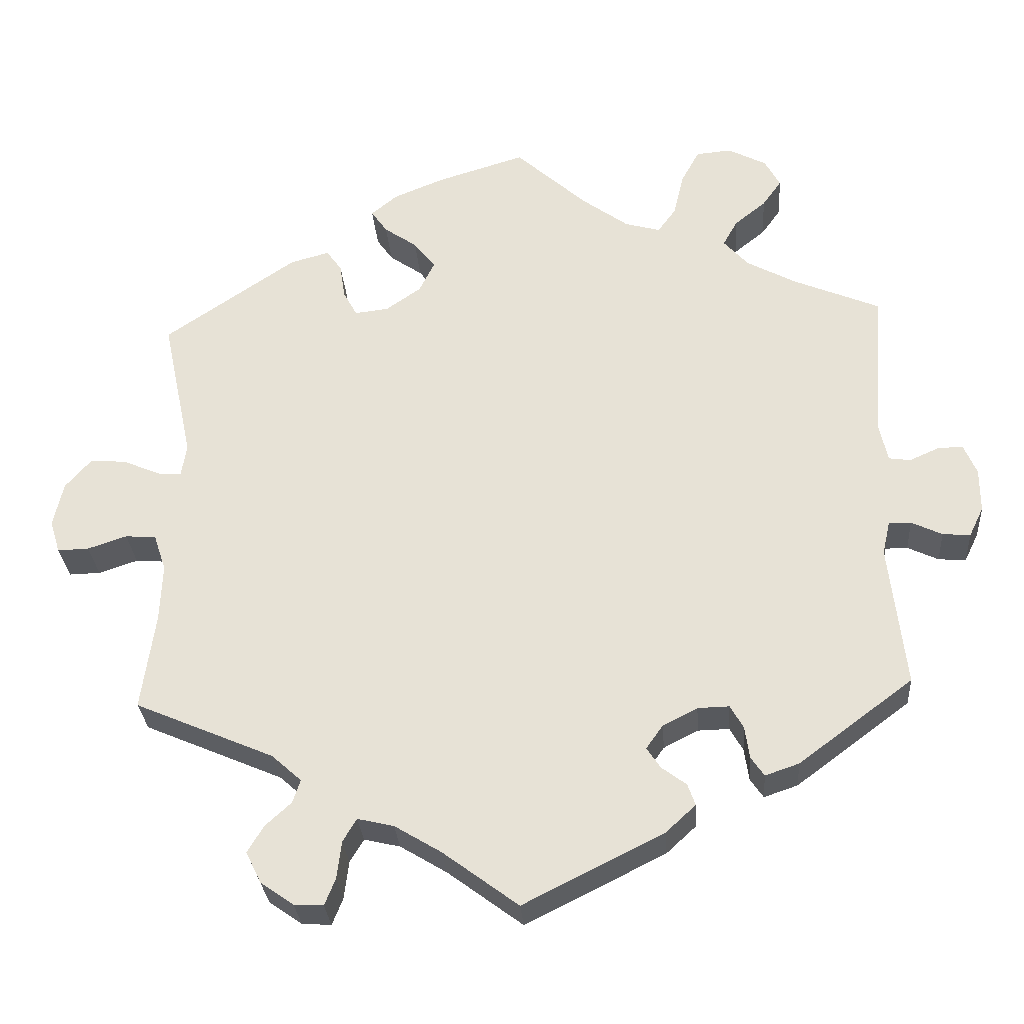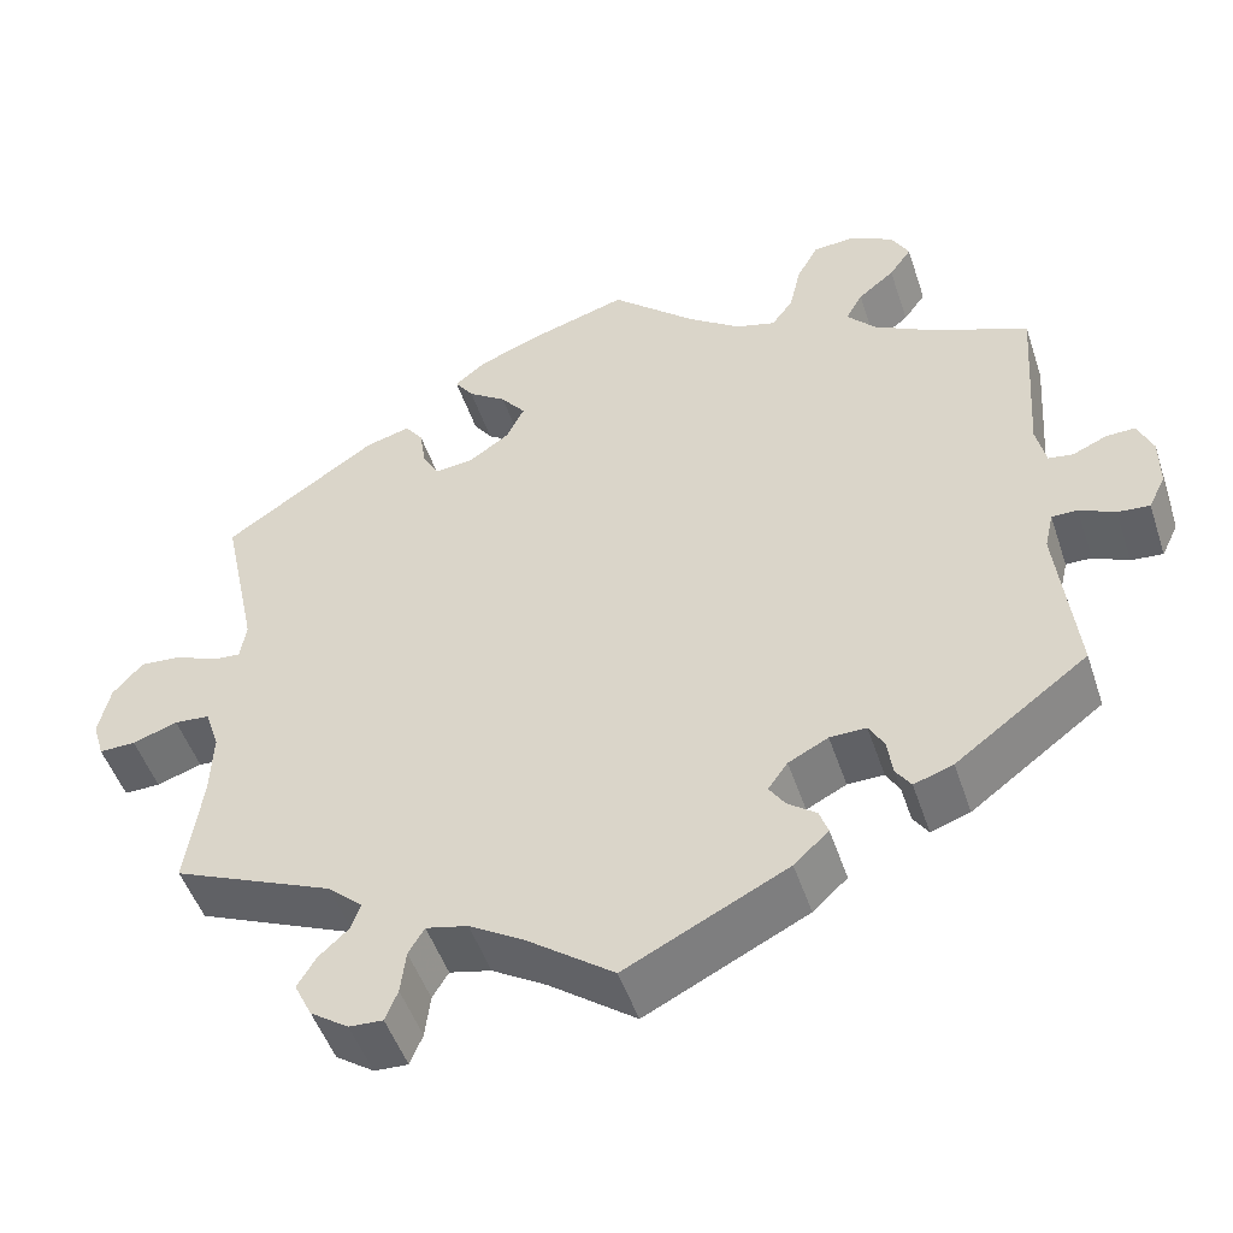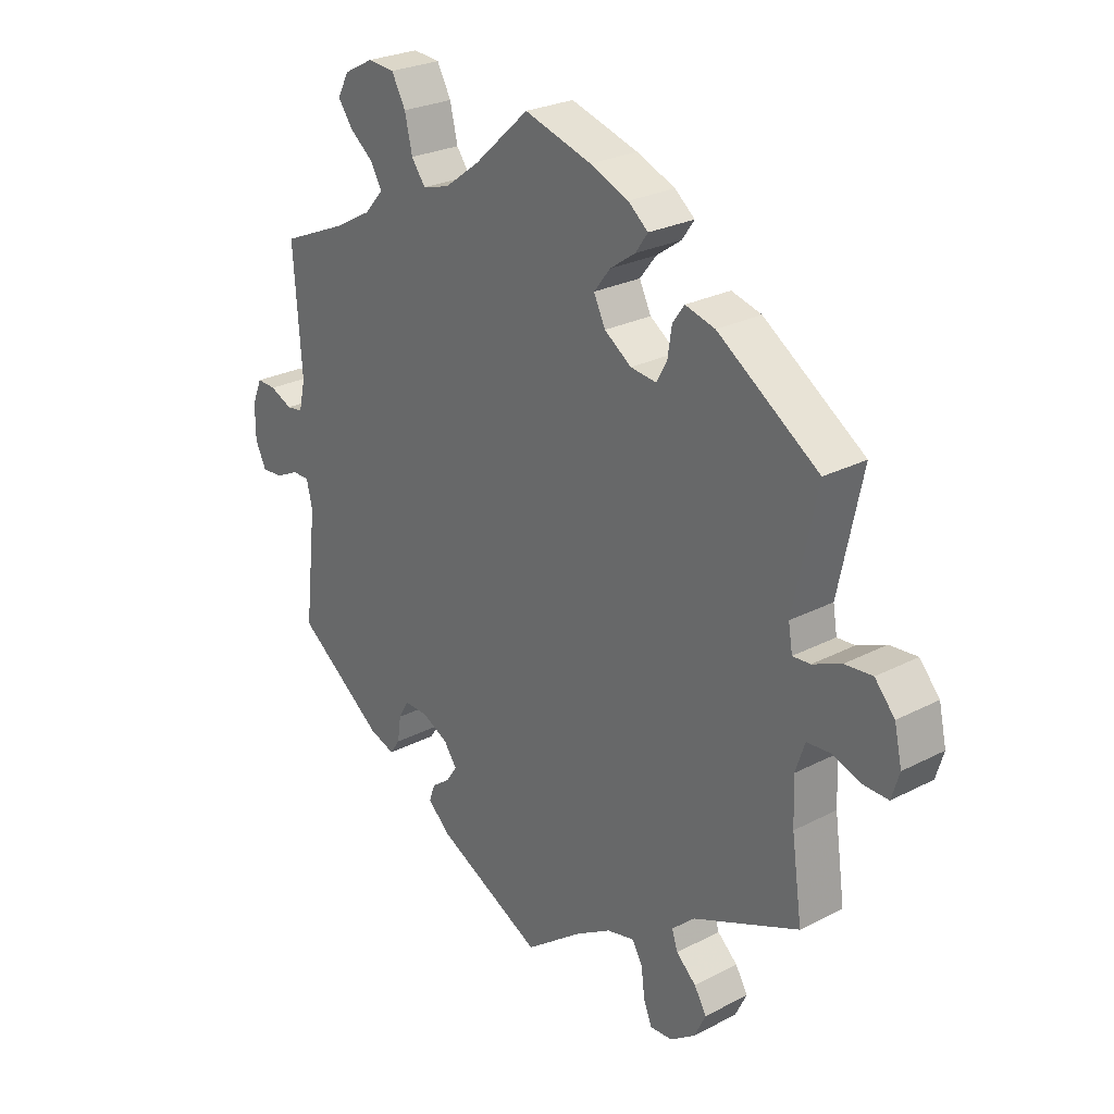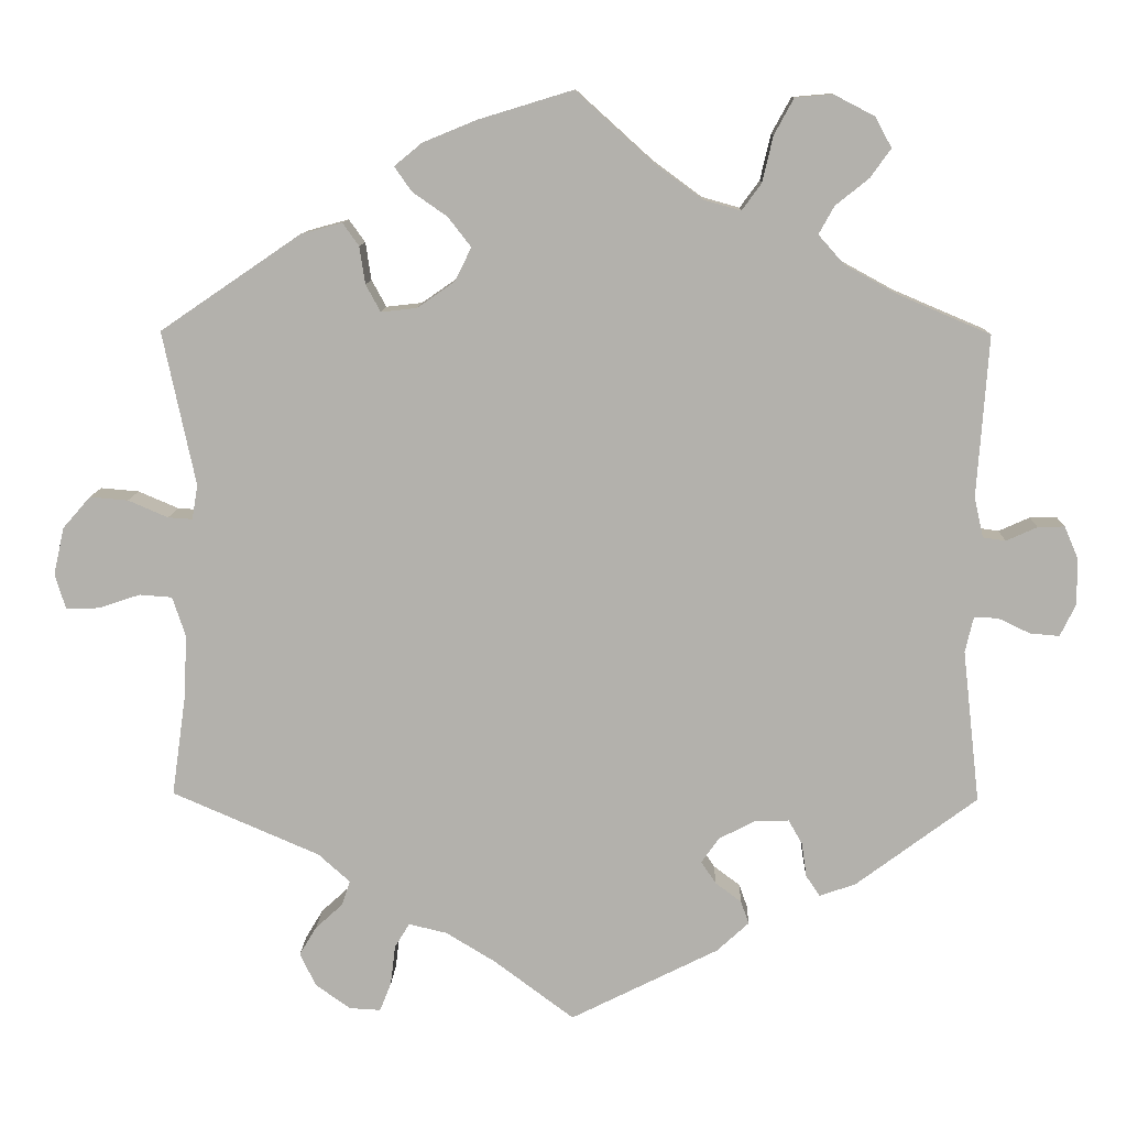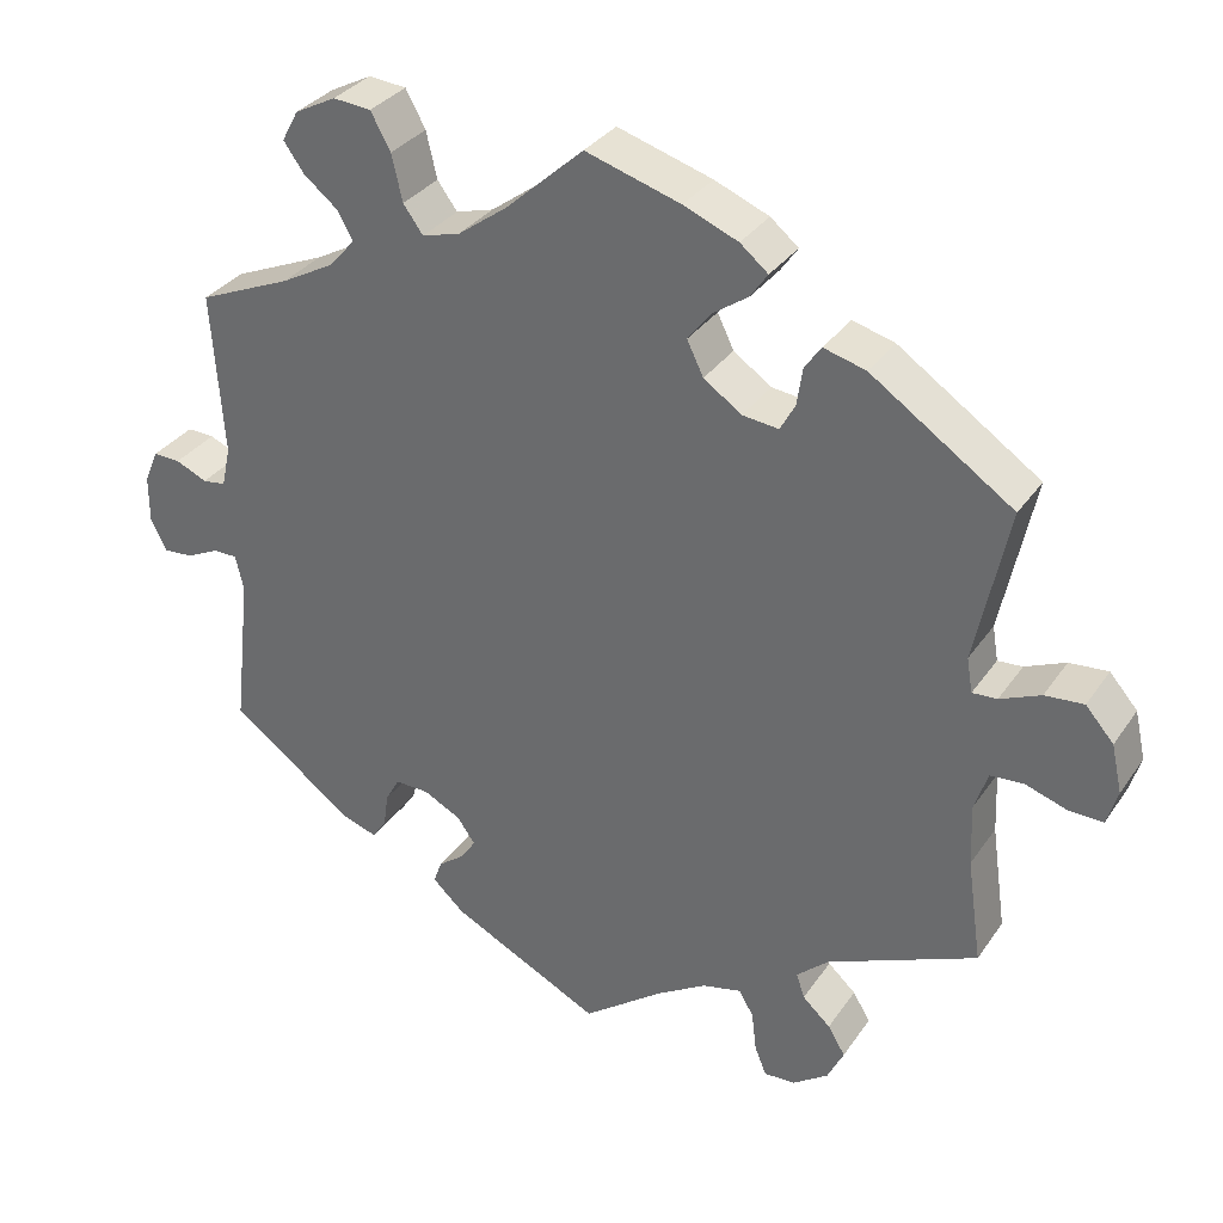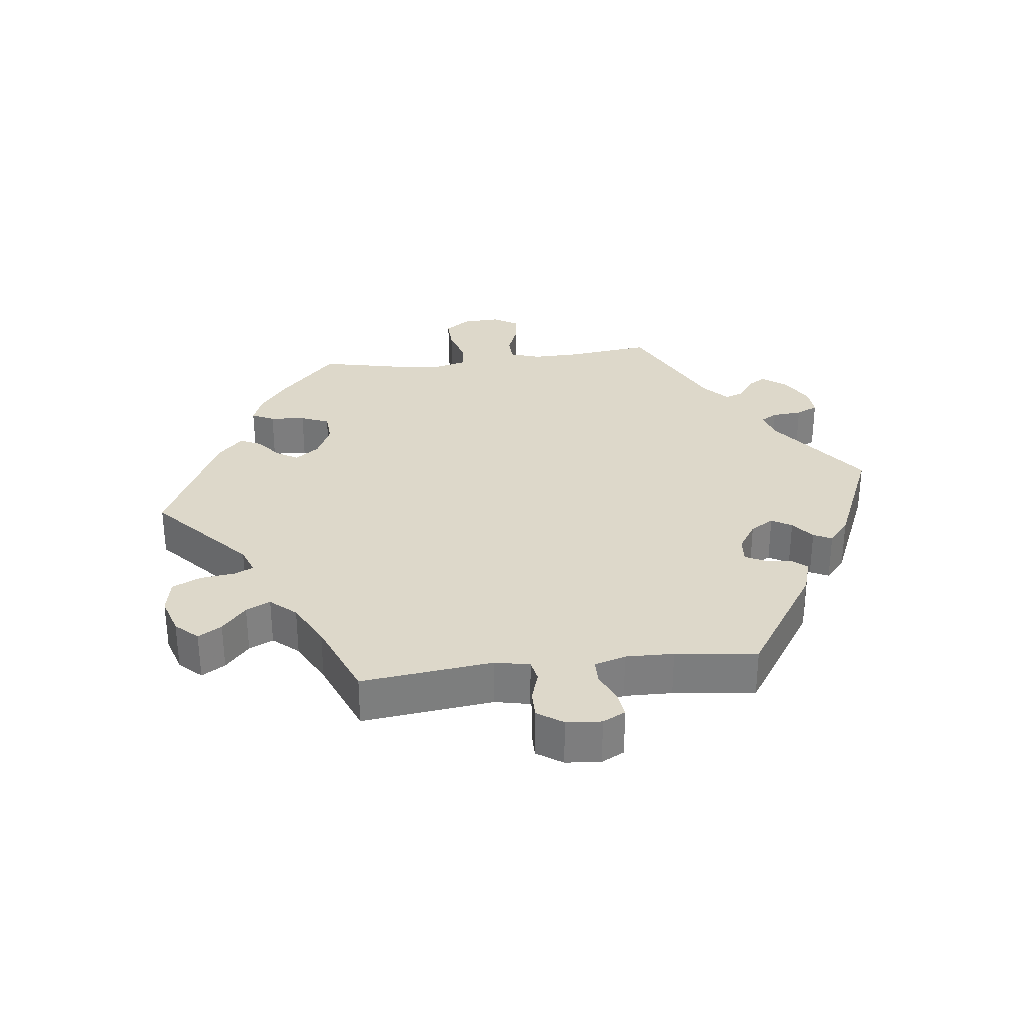
<metadata>
{"format":"obj","ext":"obj","renderer":"f3d","projection":"perspective","resolution":1024,"background":"white","views":[{"elev":-29.5,"azim":-175.8,"up":"+Z"},{"elev":-49.5,"azim":-161.8,"up":"+Z"},{"elev":26.0,"azim":50.5,"up":"+Z"},{"elev":10.6,"azim":-178.1,"up":"+Z"},{"elev":32.7,"azim":29.0,"up":"+Z"},{"elev":31.0,"azim":143.2,"up":"+Y"}]}
</metadata>
<code>
v -0.48 0.07 -0.101
v -0.49 0.07 -0.058
v -0.519 0.07 -0.058
v -0.559 0.07 -0.077
v -0.595 0.07 -0.08
v -0.614 0.07 -0.041
v -0.614 0.07 0.016
v -0.597 0.07 0.056
v -0.564 0.07 0.055
v -0.526 0.07 0.038
v -0.498 0.07 0.042
v -0.487 0.07 0.091
v -0.501 0.07 0.289
v -0.388 0.07 0.337
v -0.324 0.07 0.372
v -0.292 0.07 0.408
v -0.311 0.07 0.442
v -0.352 0.07 0.475
v -0.377 0.07 0.51
v -0.357 0.07 0.547
v -0.307 0.07 0.573
v -0.261 0.07 0.569
v -0.237 0.07 0.525
v -0.224 0.07 0.469
v -0.2 0.07 0.436
v -0.154 0.07 0.449
v -0.094 0.07 0.493
v 0 0.07 0.578
v 0.115 0.07 0.543
v 0.181 0.07 0.516
v 0.215 0.07 0.488
v 0.194 0.07 0.458
v 0.151 0.07 0.428
v 0.123 0.07 0.392
v 0.143 0.07 0.351
v 0.189 0.07 0.319
v 0.233 0.07 0.314
v 0.251 0.07 0.347
v 0.258 0.07 0.393
v 0.278 0.07 0.421
v 0.329 0.07 0.407
v 0.501 0.07 0.29
v 0.461 0.07 0.101
v 0.468 0.07 0.059
v 0.498 0.07 0.061
v 0.547 0.07 0.082
v 0.594 0.07 0.086
v 0.628 0.07 0.047
v 0.641 0.07 -0.011
v 0.628 0.07 -0.054
v 0.587 0.07 -0.053
v 0.536 0.07 -0.036
v 0.496 0.07 -0.039
v 0.48 0.07 -0.087
v 0.483 0.07 -0.162
v 0.501 0.07 -0.289
v 0.32 0.07 -0.367
v 0.281 0.07 -0.402
v 0.291 0.07 -0.432
v 0.325 0.07 -0.463
v 0.346 0.07 -0.498
v 0.326 0.07 -0.539
v 0.283 0.07 -0.569
v 0.245 0.07 -0.571
v 0.231 0.07 -0.536
v 0.225 0.07 -0.487
v 0.207 0.07 -0.457
v 0.16 0.07 -0.468
v 0.099 0.07 -0.505
v 0.001 0.07 -0.578
v -0.181 0.07 -0.487
v -0.22 0.07 -0.451
v -0.21 0.07 -0.423
v -0.178 0.07 -0.399
v -0.16 0.07 -0.372
v -0.182 0.07 -0.341
v -0.227 0.07 -0.318
v -0.268 0.07 -0.317
v -0.285 0.07 -0.347
v -0.291 0.07 -0.389
v -0.308 0.07 -0.414
v -0.352 0.07 -0.399
v -0.501 0.07 -0.288
v -0.48 0 -0.101
v -0.49 0 -0.058
v -0.519 0 -0.058
v -0.559 0 -0.077
v -0.595 0 -0.08
v -0.614 0 -0.041
v -0.614 0 0.016
v -0.597 0 0.056
v -0.564 0 0.055
v -0.526 0 0.038
v -0.498 0 0.042
v -0.487 0 0.091
v -0.501 0 0.289
v -0.388 0 0.337
v -0.324 0 0.372
v -0.292 0 0.408
v -0.311 0 0.442
v -0.352 0 0.475
v -0.377 0 0.51
v -0.357 0 0.547
v -0.307 0 0.573
v -0.261 0 0.569
v -0.237 0 0.525
v -0.224 0 0.469
v -0.2 0 0.436
v -0.154 0 0.449
v -0.094 0 0.493
v 0 0 0.578
v 0.115 0 0.543
v 0.181 0 0.516
v 0.215 0 0.488
v 0.194 0 0.458
v 0.151 0 0.428
v 0.123 0 0.392
v 0.143 0 0.351
v 0.189 0 0.319
v 0.233 0 0.314
v 0.251 0 0.347
v 0.258 0 0.393
v 0.278 0 0.421
v 0.329 0 0.407
v 0.501 0 0.29
v 0.461 0 0.101
v 0.468 0 0.059
v 0.498 0 0.061
v 0.547 0 0.082
v 0.594 0 0.086
v 0.628 0 0.047
v 0.641 0 -0.011
v 0.628 0 -0.054
v 0.587 0 -0.053
v 0.536 0 -0.036
v 0.496 0 -0.039
v 0.48 0 -0.087
v 0.483 0 -0.162
v 0.501 0 -0.289
v 0.32 0 -0.367
v 0.281 0 -0.402
v 0.291 0 -0.432
v 0.325 0 -0.463
v 0.346 0 -0.498
v 0.326 0 -0.539
v 0.283 0 -0.569
v 0.245 0 -0.571
v 0.231 0 -0.536
v 0.225 0 -0.487
v 0.207 0 -0.457
v 0.16 0 -0.468
v 0.099 0 -0.505
v 0.001 0 -0.578
v -0.181 0 -0.487
v -0.22 0 -0.451
v -0.21 0 -0.423
v -0.178 0 -0.399
v -0.16 0 -0.372
v -0.182 0 -0.341
v -0.227 0 -0.318
v -0.268 0 -0.317
v -0.285 0 -0.347
v -0.291 0 -0.389
v -0.308 0 -0.414
v -0.352 0 -0.399
v -0.501 0 -0.288
f 82 83 1
f 79 80 81 82
f 78 79 82 1
f 77 78 1 2
f 76 77 2
f 71 72 73 74
f 69 70 71 74
f 68 69 74 75
f 67 68 75 76
f 63 64 65 66
f 63 66 67
f 62 63 67
f 59 60 61 62
f 58 59 62 67
f 57 58 67 76
f 55 56 57 76
f 49 50 51 52
f 49 52 53
f 48 49 53
f 45 46 47 48
f 44 45 48 53
f 40 41 42 43
f 38 39 40 43
f 37 38 43 44
f 36 37 44 53
f 30 31 32 33
f 30 33 34
f 27 28 29 30
f 26 27 30 34
f 25 26 34 35
f 21 22 23 24
f 21 24 25
f 20 21 25
f 17 18 19 20
f 16 17 20 25
f 15 16 25 35
f 12 13 14
f 11 12 14 15
f 7 8 9 10
f 7 10 11
f 6 7 11
f 3 4 5 6
f 2 3 6 11
f 54 55 76 2
f 35 36 53 54
f 15 35 54
f 2 11 15 54
f 84 166 165
f 165 164 163 162
f 84 165 162 161
f 85 84 161 160
f 85 160 159
f 157 156 155 154
f 157 154 153 152
f 158 157 152 151
f 159 158 151 150
f 149 148 147 146
f 150 149 146
f 150 146 145
f 145 144 143 142
f 150 145 142 141
f 159 150 141 140
f 159 140 139 138
f 135 134 133 132
f 136 135 132
f 136 132 131
f 131 130 129 128
f 136 131 128 127
f 126 125 124 123
f 126 123 122 121
f 127 126 121 120
f 136 127 120 119
f 116 115 114 113
f 117 116 113
f 113 112 111 110
f 117 113 110 109
f 118 117 109 108
f 107 106 105 104
f 108 107 104
f 108 104 103
f 103 102 101 100
f 108 103 100 99
f 118 108 99 98
f 97 96 95
f 98 97 95 94
f 93 92 91 90
f 94 93 90
f 94 90 89
f 89 88 87 86
f 94 89 86 85
f 85 159 138 137
f 137 136 119 118
f 137 118 98
f 137 98 94 85
f 1 84 85 2
f 2 85 86 3
f 3 86 87 4
f 4 87 88 5
f 5 88 89 6
f 6 89 90 7
f 7 90 91 8
f 8 91 92 9
f 9 92 93 10
f 10 93 94 11
f 11 94 95 12
f 12 95 96 13
f 13 96 97 14
f 14 97 98 15
f 15 98 99 16
f 16 99 100 17
f 17 100 101 18
f 18 101 102 19
f 19 102 103 20
f 20 103 104 21
f 21 104 105 22
f 22 105 106 23
f 23 106 107 24
f 24 107 108 25
f 25 108 109 26
f 26 109 110 27
f 27 110 111 28
f 28 111 112 29
f 29 112 113 30
f 30 113 114 31
f 31 114 115 32
f 32 115 116 33
f 33 116 117 34
f 34 117 118 35
f 35 118 119 36
f 36 119 120 37
f 37 120 121 38
f 38 121 122 39
f 39 122 123 40
f 40 123 124 41
f 41 124 125 42
f 42 125 126 43
f 43 126 127 44
f 44 127 128 45
f 45 128 129 46
f 46 129 130 47
f 47 130 131 48
f 48 131 132 49
f 49 132 133 50
f 50 133 134 51
f 51 134 135 52
f 52 135 136 53
f 53 136 137 54
f 54 137 138 55
f 55 138 139 56
f 56 139 140 57
f 57 140 141 58
f 58 141 142 59
f 59 142 143 60
f 60 143 144 61
f 61 144 145 62
f 62 145 146 63
f 63 146 147 64
f 64 147 148 65
f 65 148 149 66
f 66 149 150 67
f 67 150 151 68
f 68 151 152 69
f 69 152 153 70
f 70 153 154 71
f 71 154 155 72
f 72 155 156 73
f 73 156 157 74
f 74 157 158 75
f 75 158 159 76
f 76 159 160 77
f 77 160 161 78
f 78 161 162 79
f 79 162 163 80
f 80 163 164 81
f 81 164 165 82
f 82 165 166 83
f 83 166 84 1

</code>
